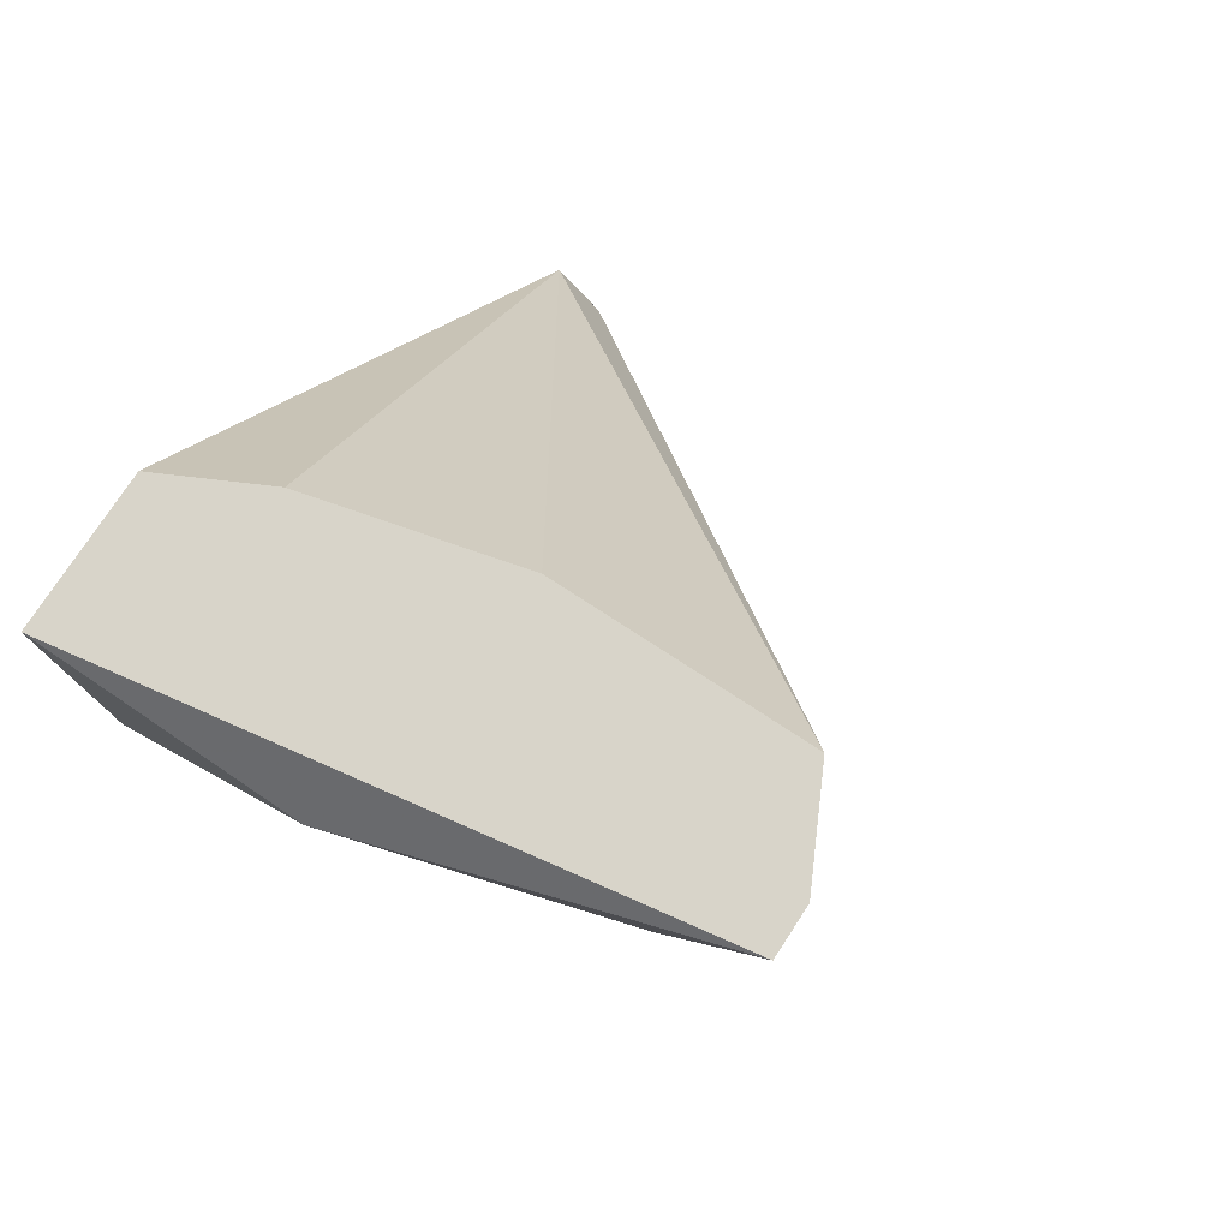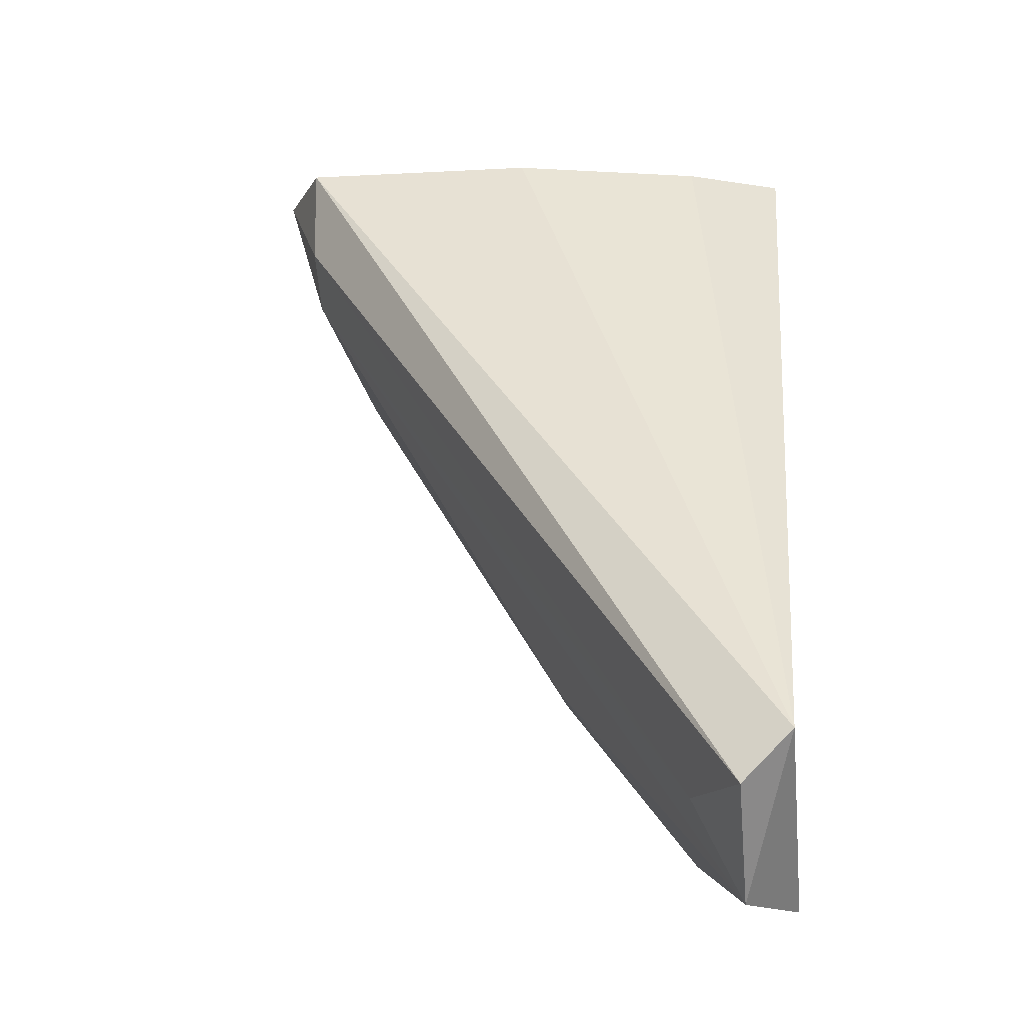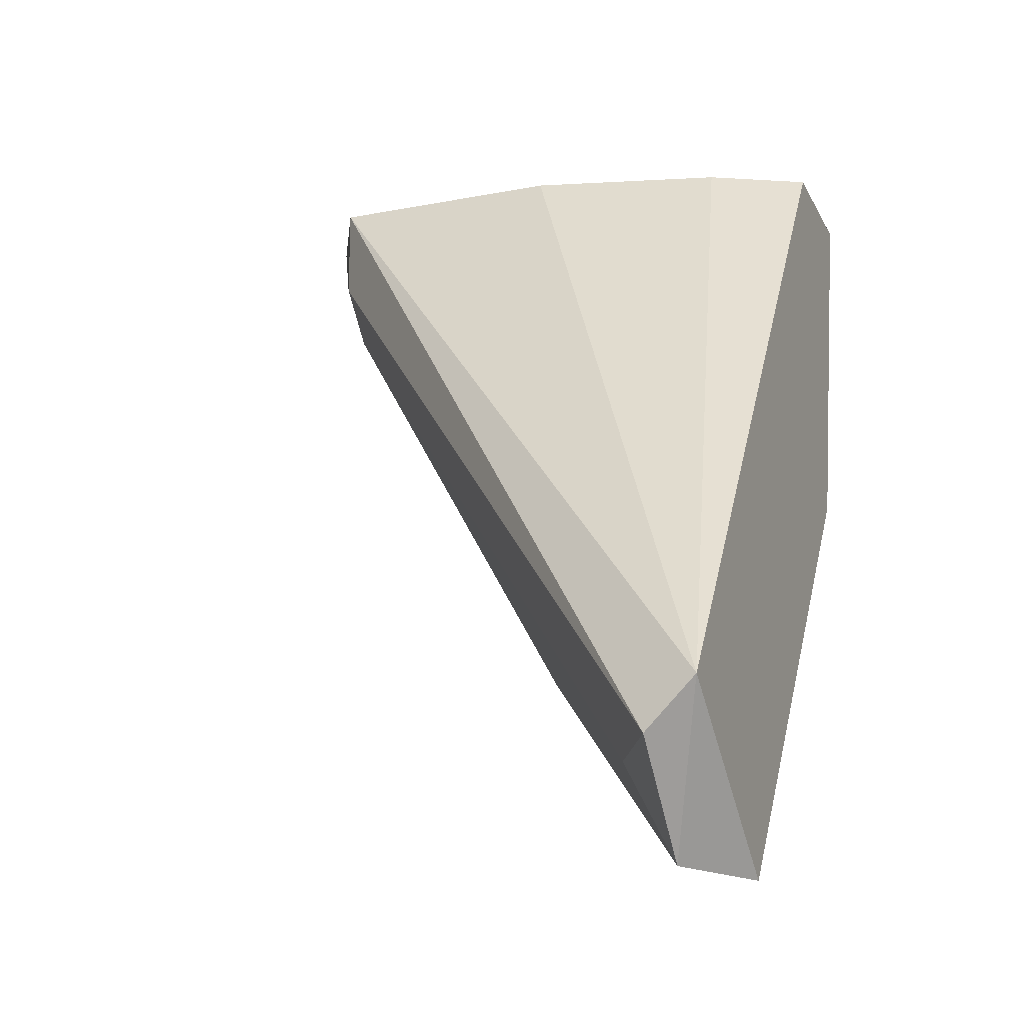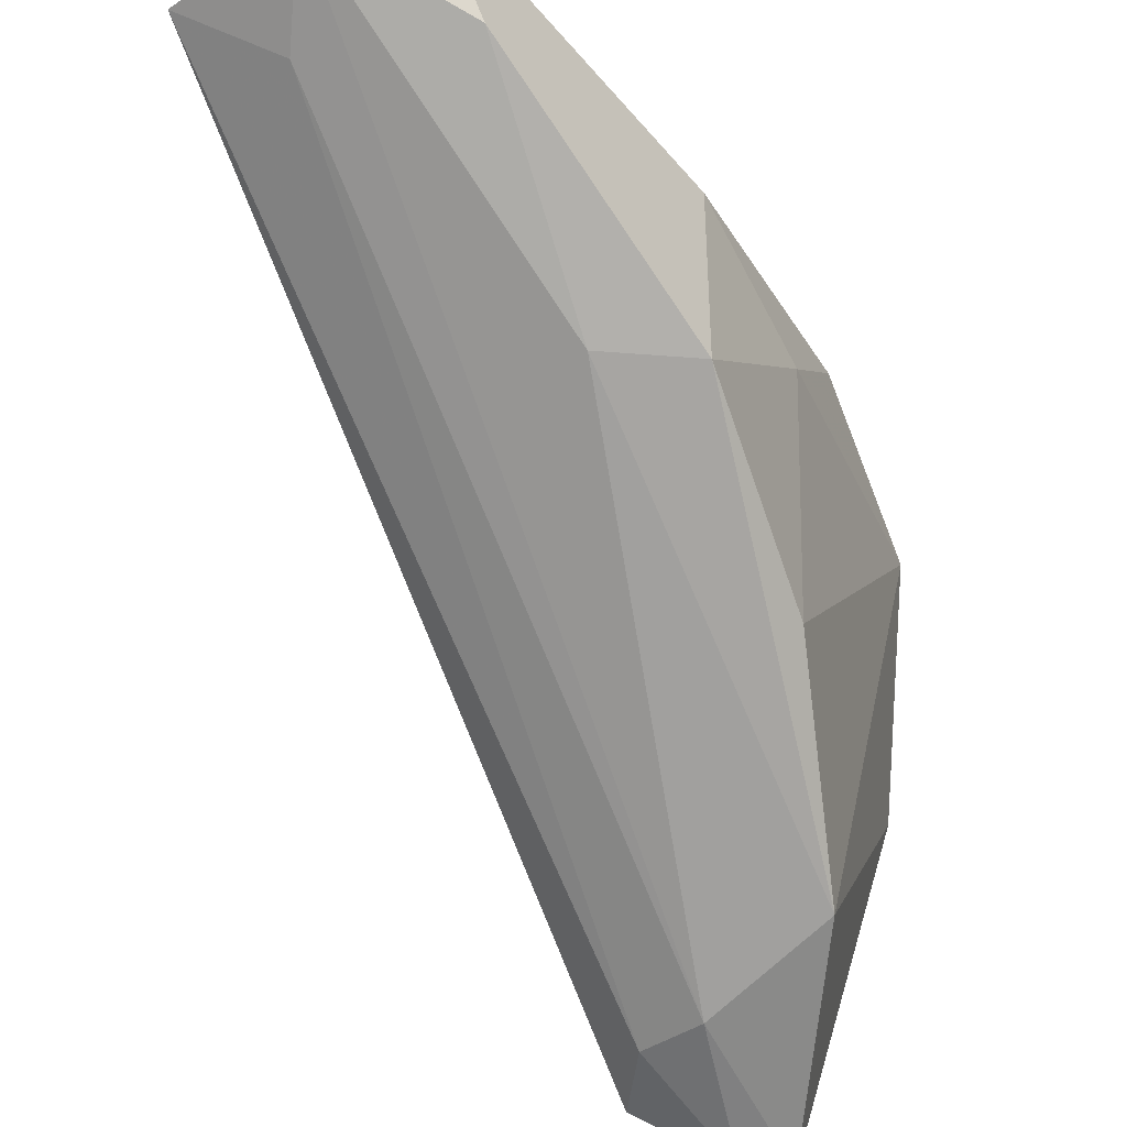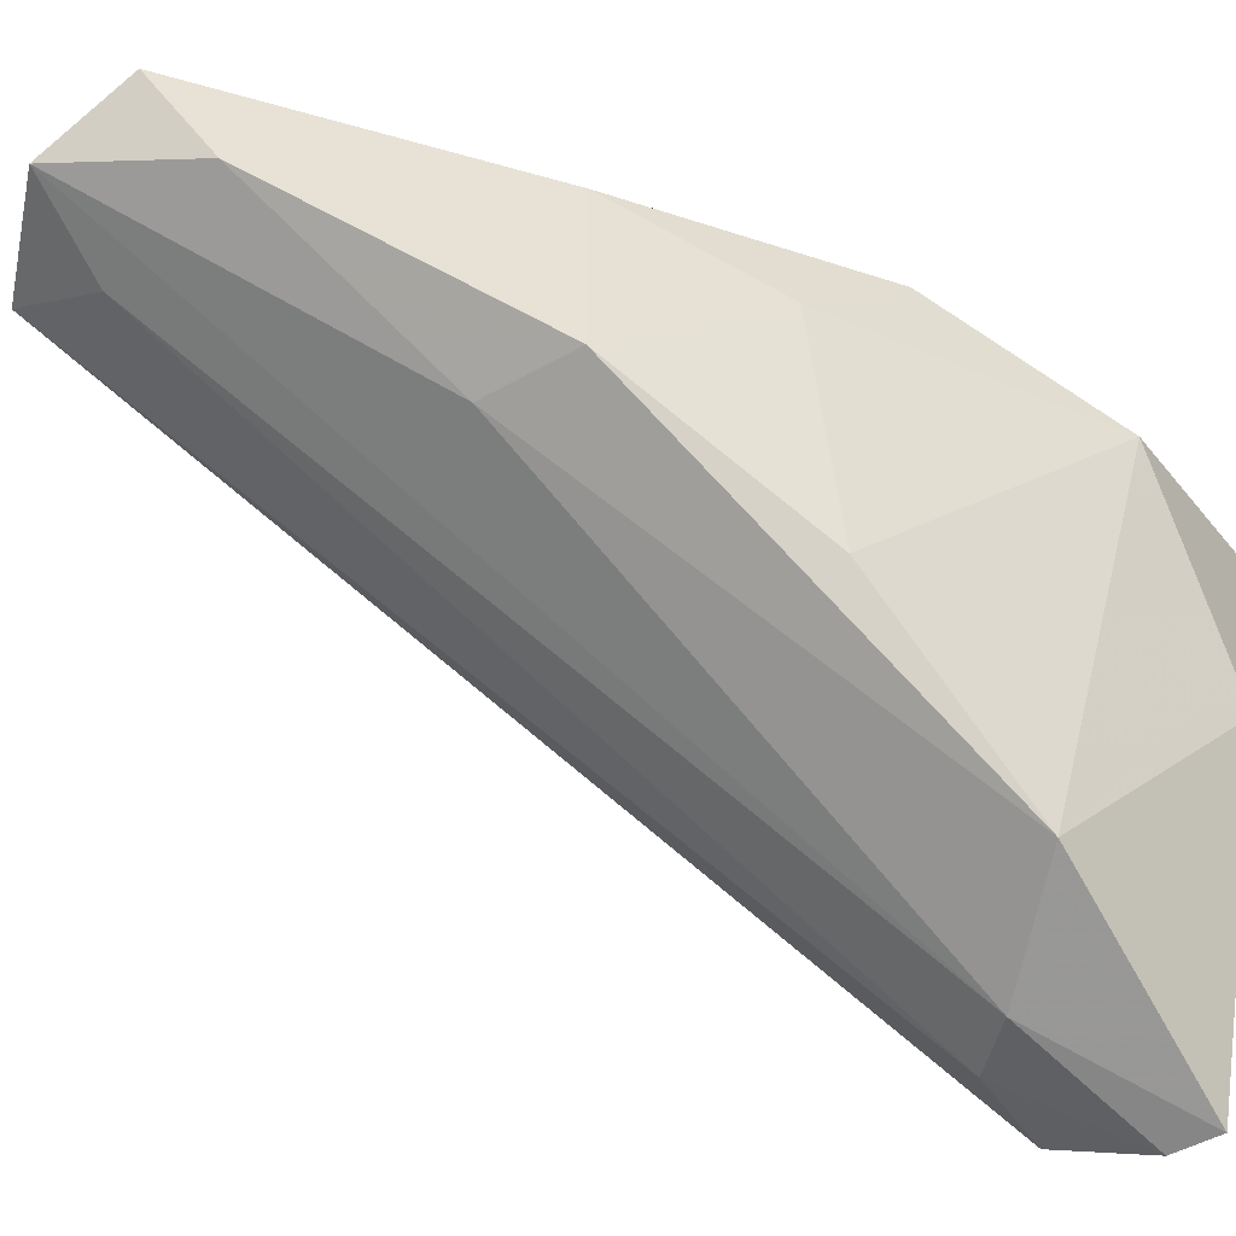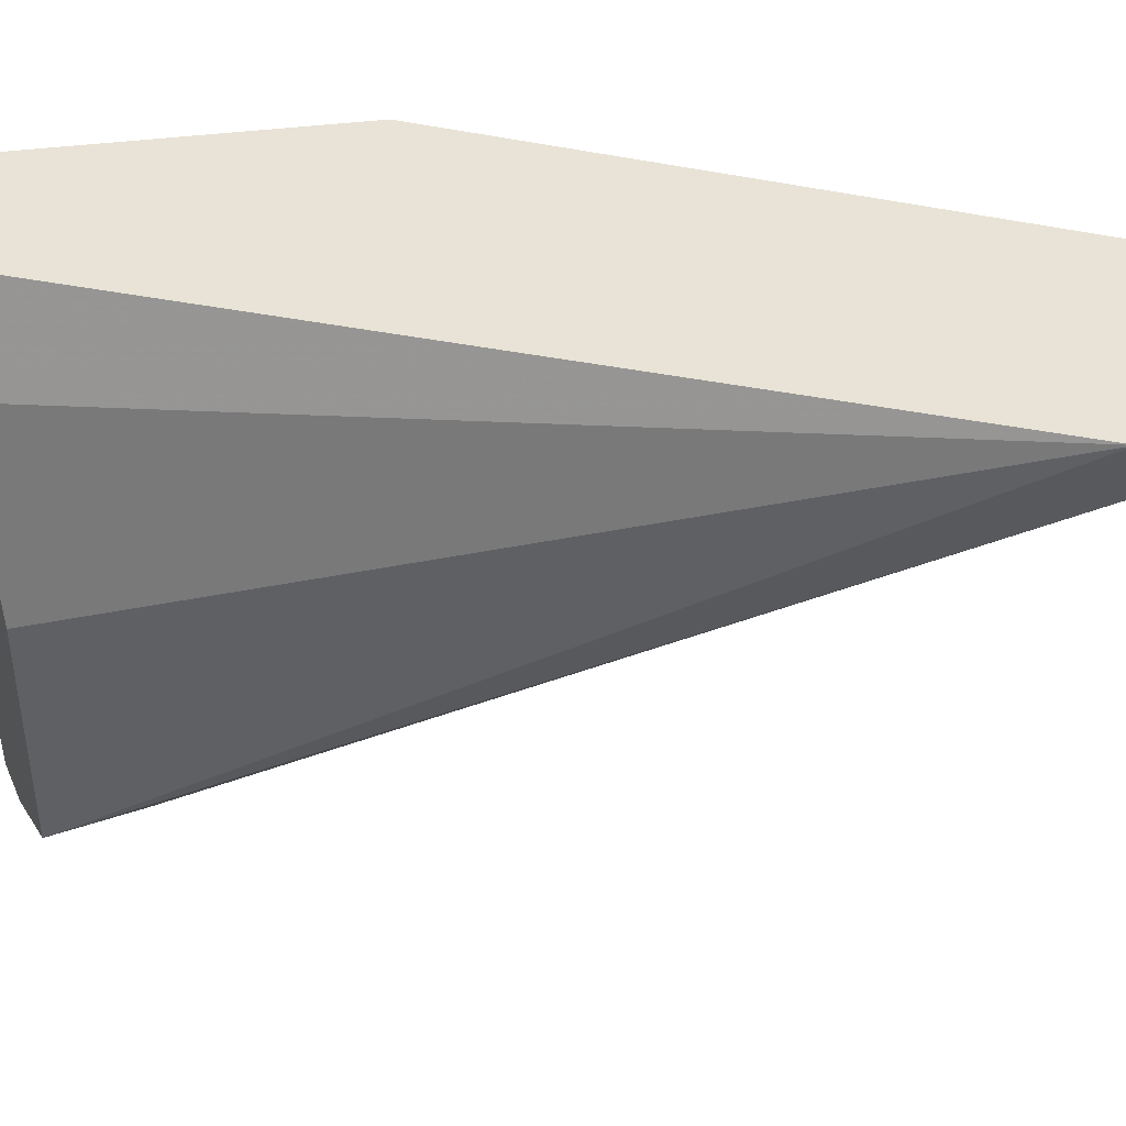
<metadata>
{"format":"obj","ext":"obj","renderer":"f3d","projection":"perspective","resolution":1024,"background":"white","views":[{"elev":75.6,"azim":123.2,"up":"+Y"},{"elev":-14.4,"azim":-83.1,"up":"+Y"},{"elev":-19.2,"azim":-70.0,"up":"+Y"},{"elev":-41.7,"azim":-5.5,"up":"+Z"},{"elev":-48.3,"azim":32.5,"up":"+Z"},{"elev":41.9,"azim":-112.6,"up":"+Z"}]}
</metadata>
<code>
v 0.02847 -0.02343 -0.04363
v 0.02847 -0.01816 -0.02784
v 0.01443 -0.04975 -0.02609
v 0.01443 -0.04624 -0.02784
v 0.03198 -0.0322 -0.02433
v 0.03198 -0.02694 -0.04188
v 0.03198 -0.01816 -0.04539
v 0.03022 -0.03395 -0.03661
v 0.03022 -0.03571 -0.02784
v 0.03022 -0.01816 -0.04539
v 0.03022 -0.01816 -0.02433
v 0.02671 -0.04097 -0.02609
v 0.02671 -0.04097 -0.03311
v 0.02671 -0.02167 -0.04363
v 0.02671 -0.01816 -0.04363
v 0.02671 -0.01816 -0.03486
v 0.0232 -0.04097 -0.03311
v 0.01091 -0.04448 -0.02433
v 0.01091 -0.04624 -0.02609
v 0.03549 -0.02518 -0.02609
v 0.03549 -0.01816 -0.02433
v 0.03549 -0.01991 -0.03311
v 0.01793 -0.04975 -0.02433
v 0.01969 -0.048 -0.02784
f 3 17 24
f 11 10 15
f 5 11 23
f 15 19 18
f 23 11 18
f 11 5 21
f 10 11 21
f 11 15 16
f 15 18 16
f 6 22 20
f 21 5 20
f 22 21 20
f 6 1 7
f 22 6 7
f 10 21 7
f 21 22 7
f 1 10 7
f 19 4 3
f 18 19 3
f 23 18 3
f 4 1 3
f 5 23 12
f 13 6 8
f 6 20 8
f 18 11 2
f 11 16 2
f 16 18 2
f 4 19 14
f 19 15 14
f 15 10 14
f 1 4 14
f 10 1 14
f 6 13 17
f 1 6 17
f 3 1 17
f 20 5 9
f 5 12 9
f 12 13 9
f 13 8 9
f 8 20 9
f 23 3 24
f 13 12 24
f 12 23 24
f 17 13 24

</code>
